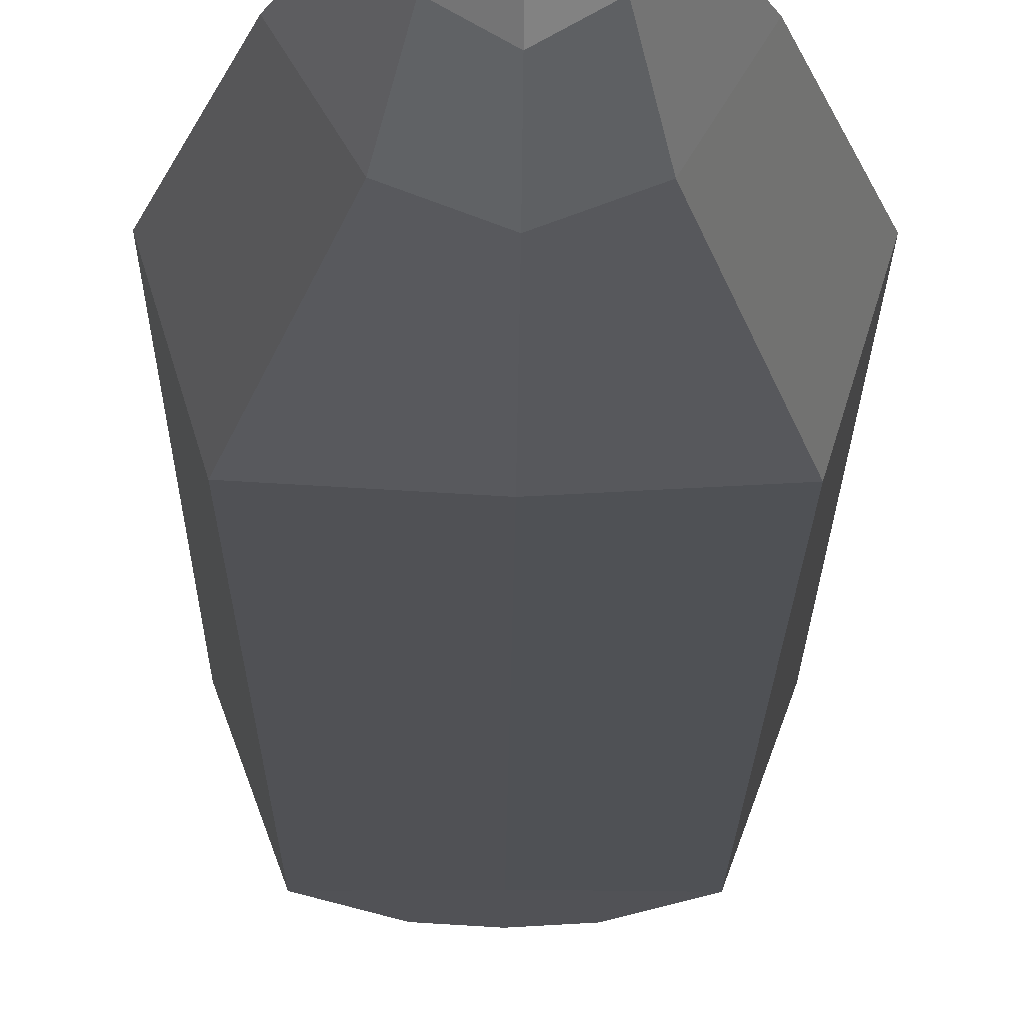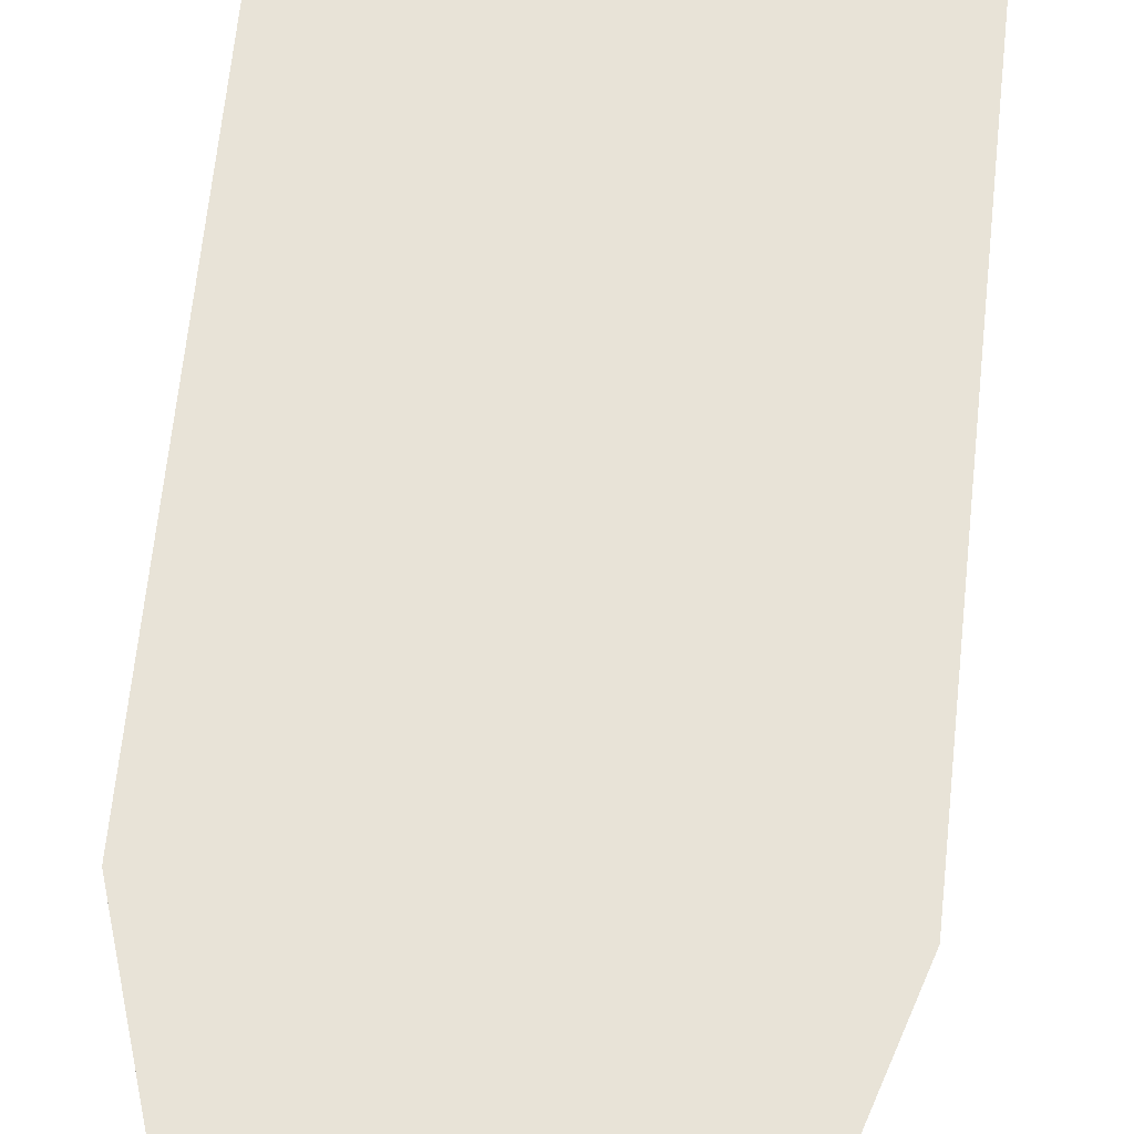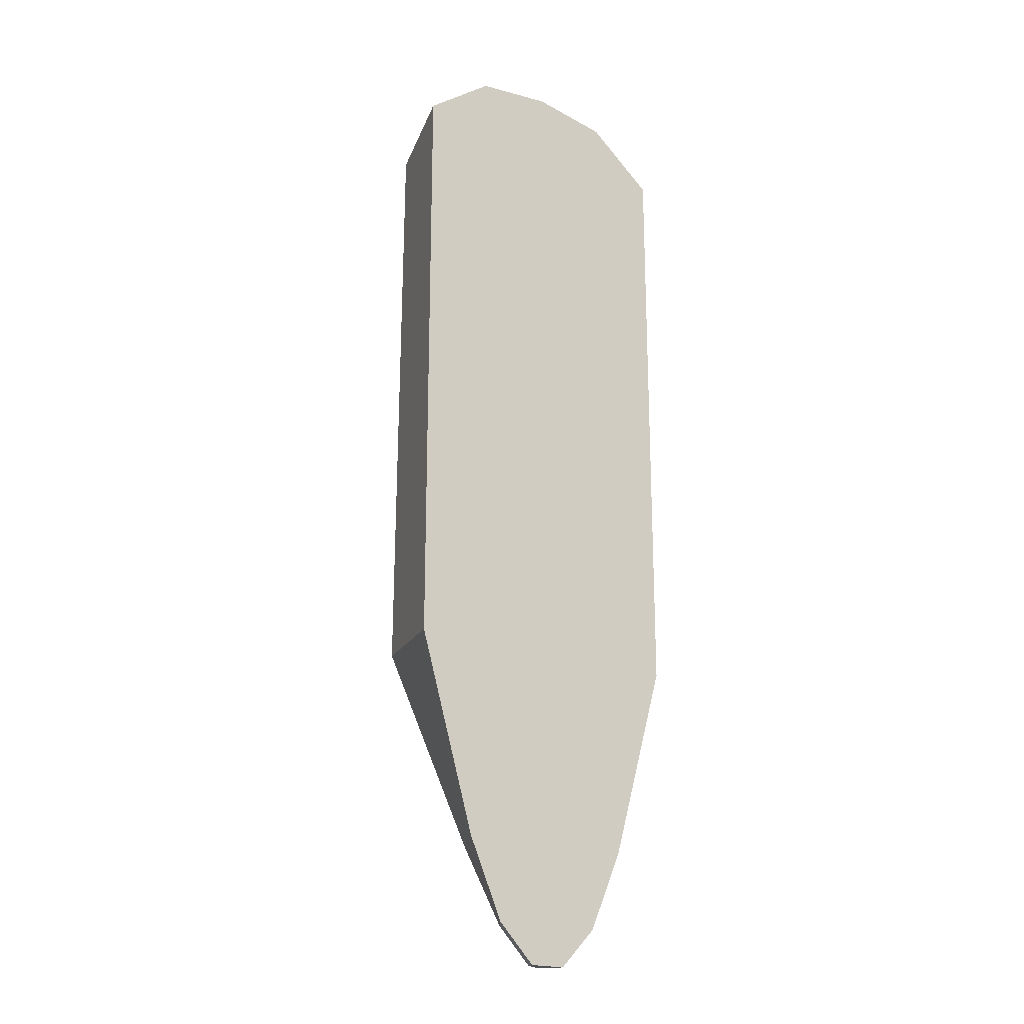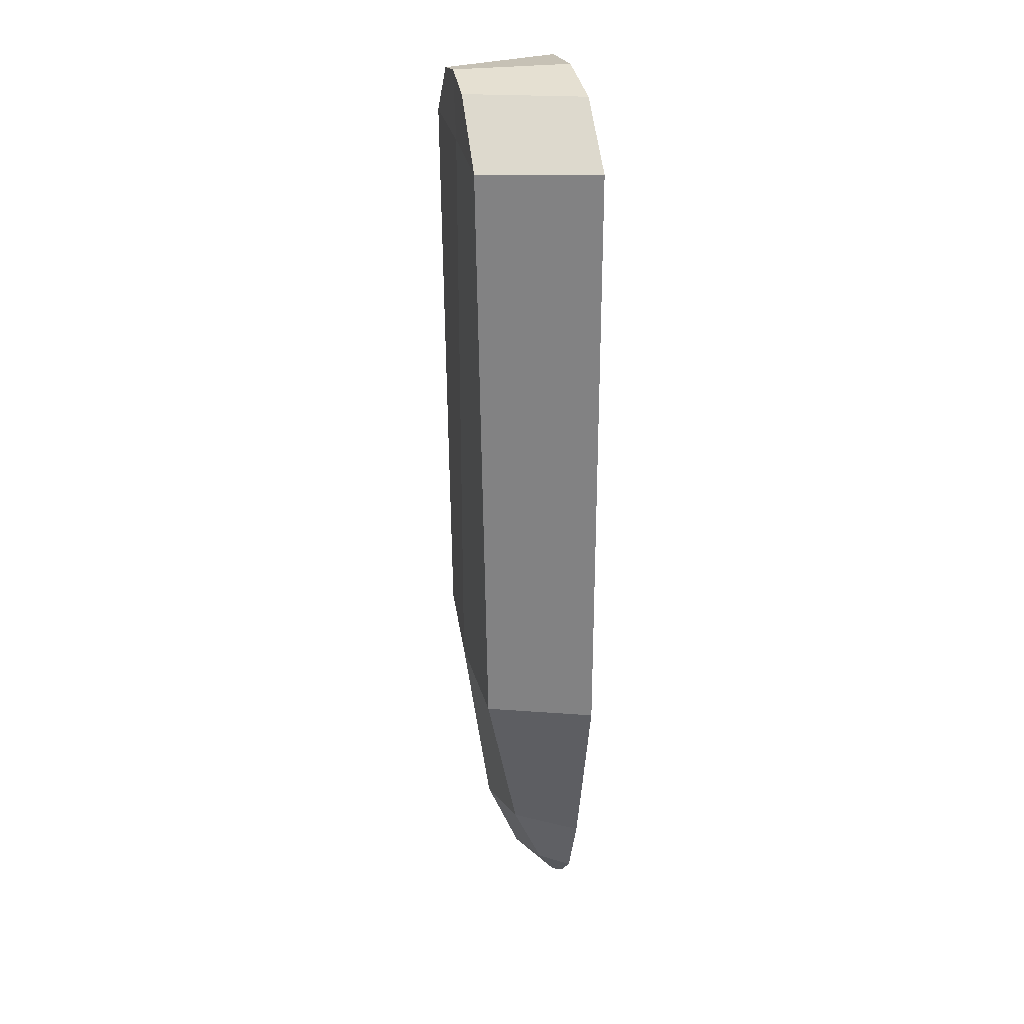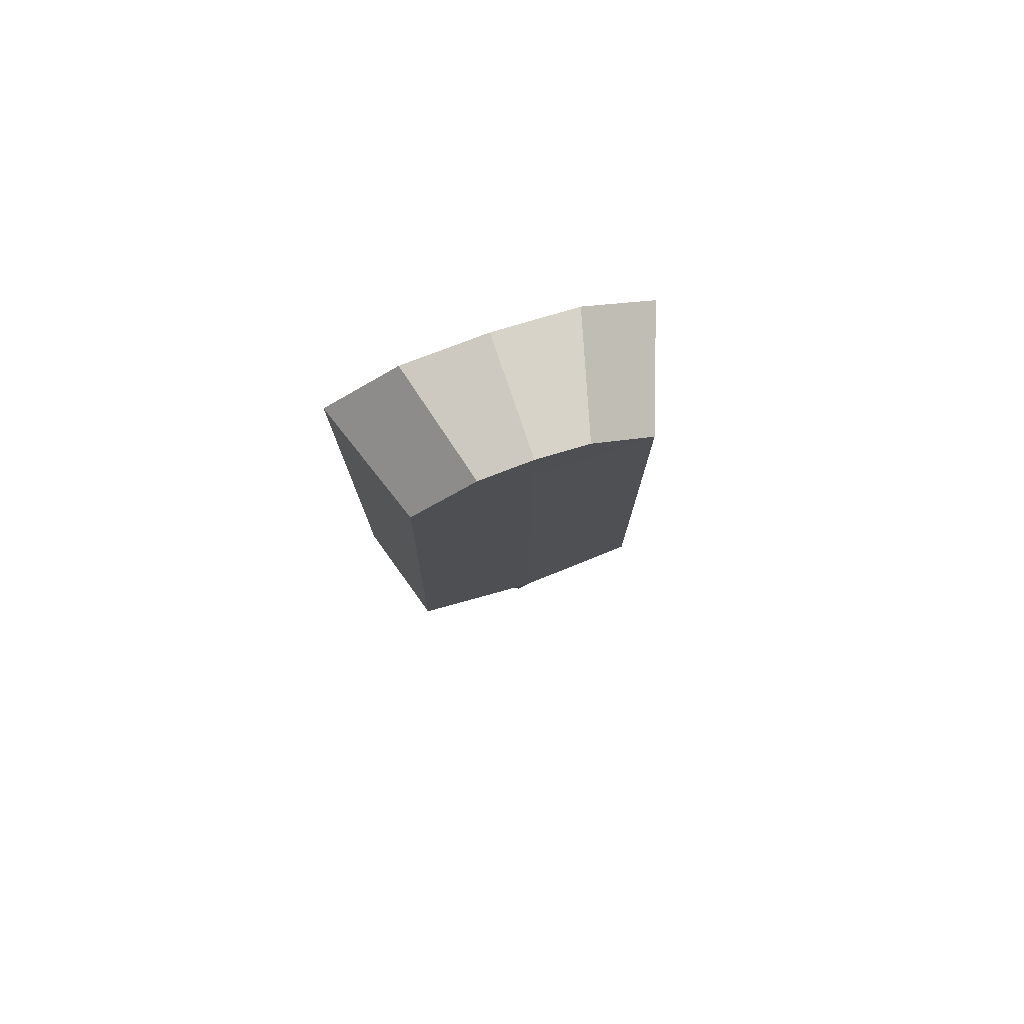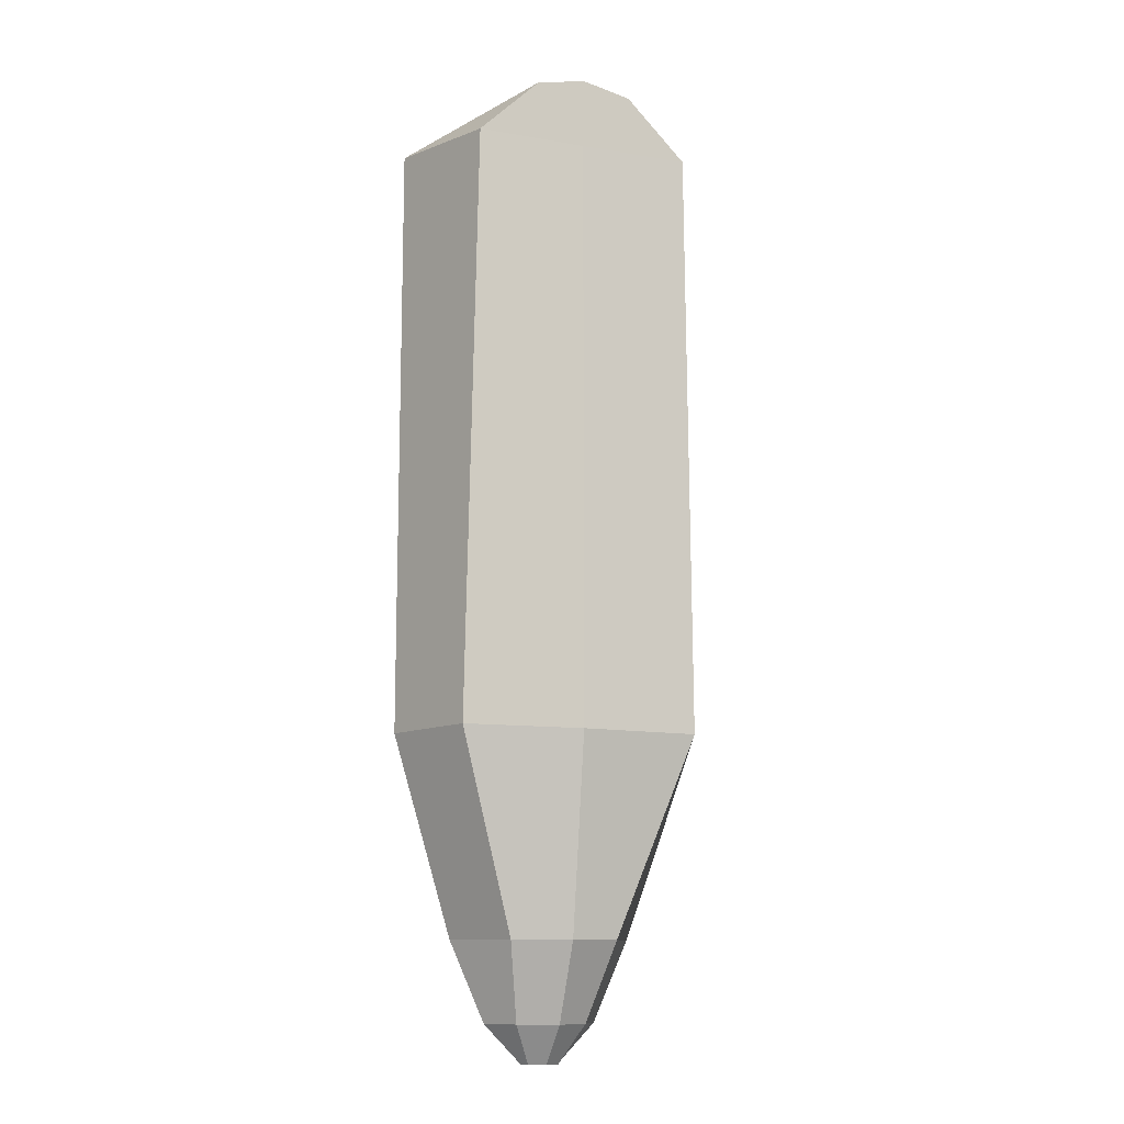
<metadata>
{"format":"obj","ext":"obj","renderer":"f3d","projection":"perspective","resolution":1024,"background":"white","views":[{"elev":-19.7,"azim":179.5,"up":"+Y"},{"elev":61.6,"azim":-174.2,"up":"+Y"},{"elev":-19.5,"azim":142.8,"up":"+Z"},{"elev":28.2,"azim":79.4,"up":"+Z"},{"elev":78.6,"azim":-18.7,"up":"+Z"},{"elev":-11.3,"azim":-22.6,"up":"+Z"}]}
</metadata>
<code>
o Cylinder.008_Cylinder.005
v -4.552 -2.599 14.38
v -5.855 2.08 14.38
v -2.252 -0.5396 -17.9
v -3.393 2.08 -17.9
v -4.94 -2.265 -9.803
v -5.892 2.08 -9.803
v -1.939 2.08 -21.17
v -1.474 0.8255 -21.17
v -0.7167 2.08 -22.47
v -0.6384 1.665 -22.76
v -2.046 -2.637 16.8
v -6.272 2.08 -9.803
v -3.842 2.08 -17.9
v -6.243 2.08 14.63
v -2.371 2.08 -21.17
v -0.7831 2.08 -22.76
v -3.311 2.08 16.8
v 4.552 -2.599 14.38
v 5.855 2.08 14.38
v 2.252 -0.5396 -17.9
v 3.393 2.08 -17.9
v 4.94 -2.265 -9.803
v 5.892 2.08 -9.803
v 1.939 2.08 -21.17
v 1.474 0.8255 -21.17
v 0.7167 2.08 -22.47
v 0.6384 1.665 -22.76
v 2.046 -2.637 16.8
v 0 -1.412 -17.9
v 0 2.08 -17.9
v 0 -2.56 14.38
v 0 2.08 14.38
v 0 2.08 -9.803
v 0 -2.545 -9.803
v 0 -0.04698 -21.17
v 0 1.342 -22.76
v 0 2.08 -22.76
v 0 2.08 17.23
v 0 -2.646 17.23
v 6.272 2.08 -9.803
v 3.842 2.08 -17.9
v 6.243 2.08 14.63
v 2.371 2.08 -21.17
v 0.7831 2.08 -22.76
v 3.311 2.08 16.8
v 0 2.08 -22.47
v 0 2.08 -21.17
f 5 3 13 12
f 1 11 39 31
f 33 32 2 6
f 30 33 6 4
f 1 5 12 14
f 3 5 34 29
f 5 1 31 34
f 29 35 8 3
f 3 8 15 13
f 35 36 10 8
f 8 10 16 15
f 10 36 37 16
f 39 11 17 38
f 14 17 11 1
f 7 9 46 47
f 30 4 7 47
f 22 40 41 20
f 18 31 39 28
f 33 23 19 32
f 30 21 23 33
f 18 42 40 22
f 20 29 34 22
f 22 34 31 18
f 29 20 25 35
f 20 41 43 25
f 35 25 27 36
f 25 43 44 27
f 27 44 37 36
f 39 38 45 28
f 42 18 28 45
f 24 47 46 26
f 30 47 24 21
f 32 19 42 45
f 32 17 14 2
f 17 32 38
f 45 38 32
f 12 6 2 14
f 40 42 19 23
f 13 4 6 12
f 41 40 23 21
f 43 41 21 24
f 15 7 4 13
f 43 24 26 44
f 15 16 9 7
f 37 46 9 16
f 37 44 26 46

</code>
